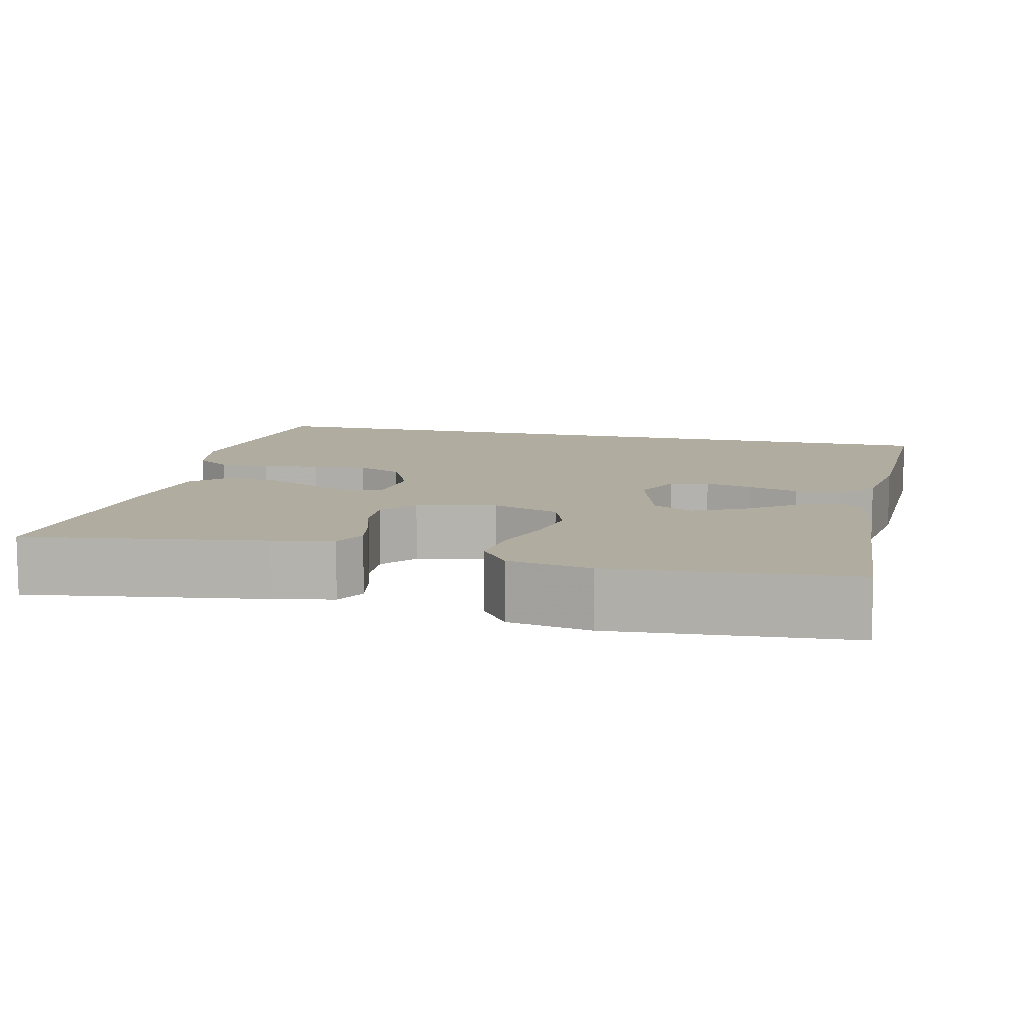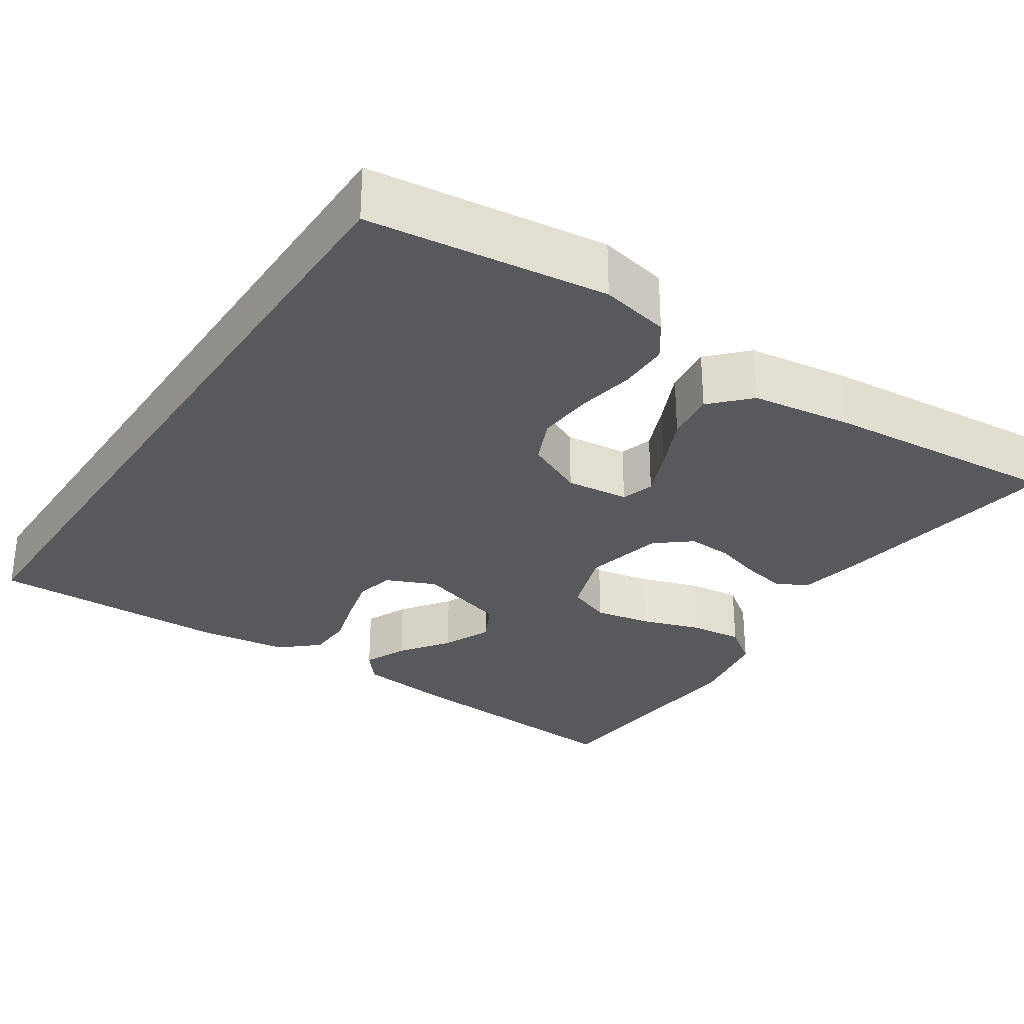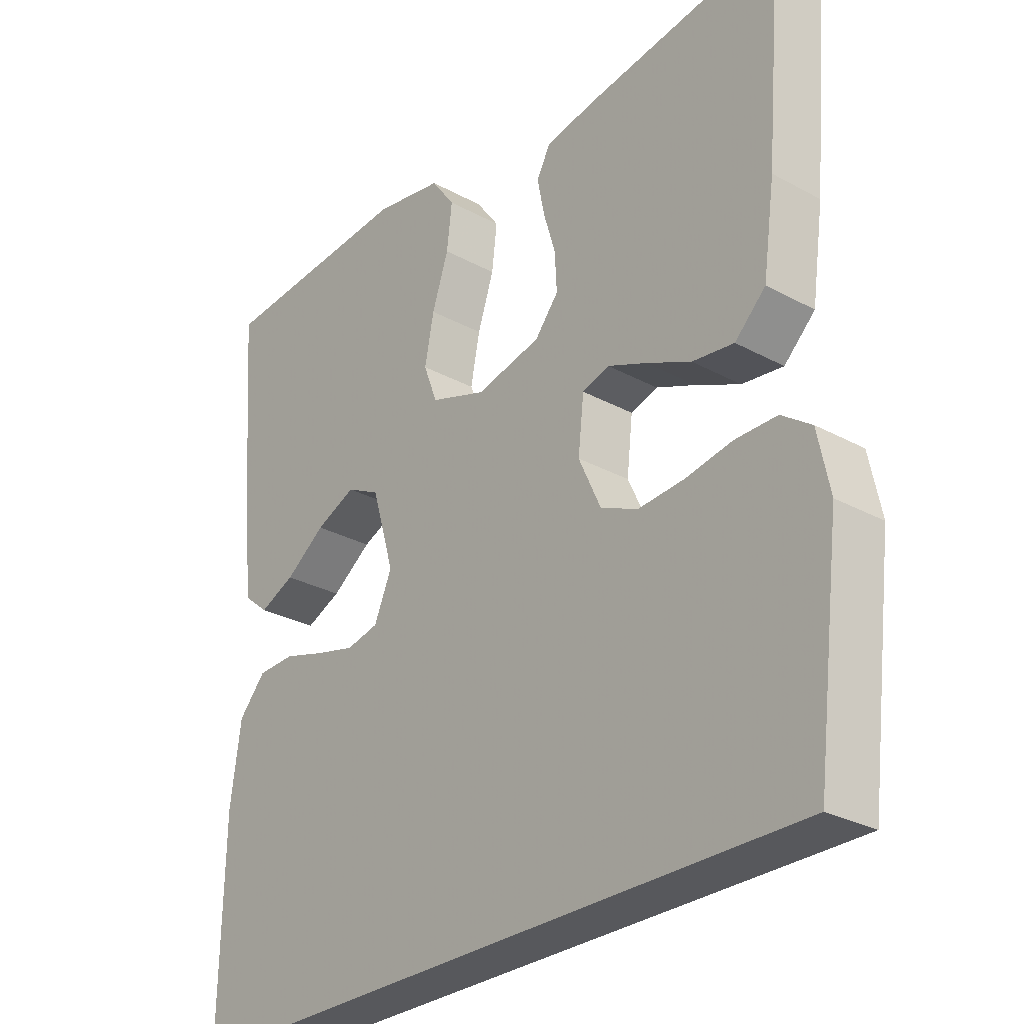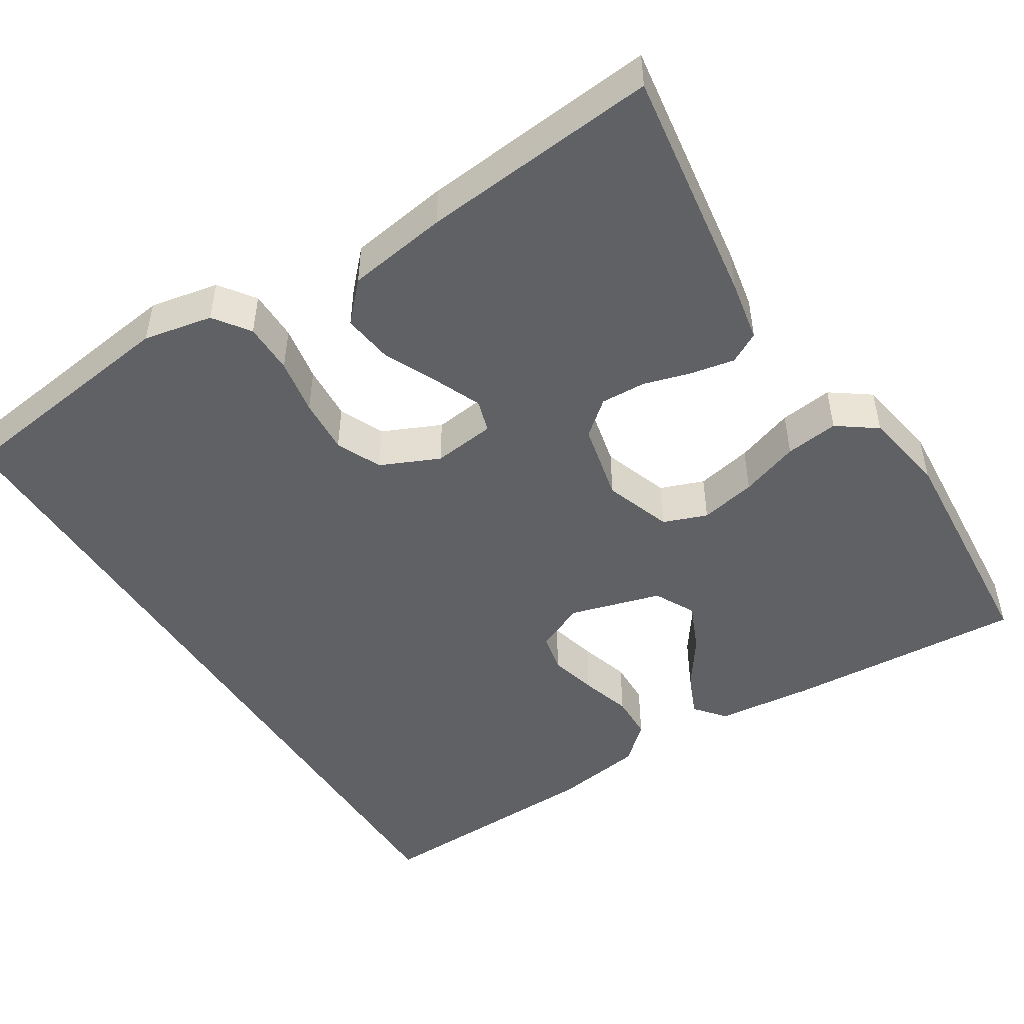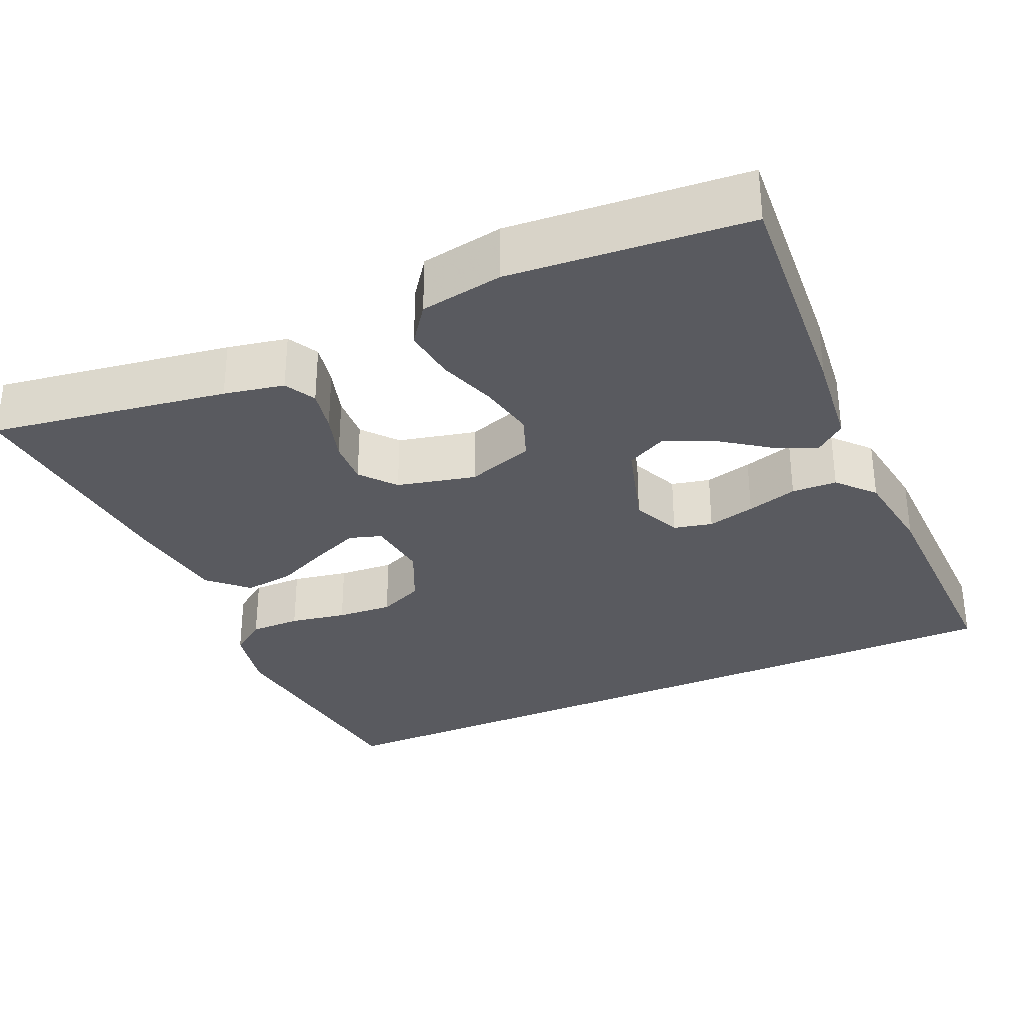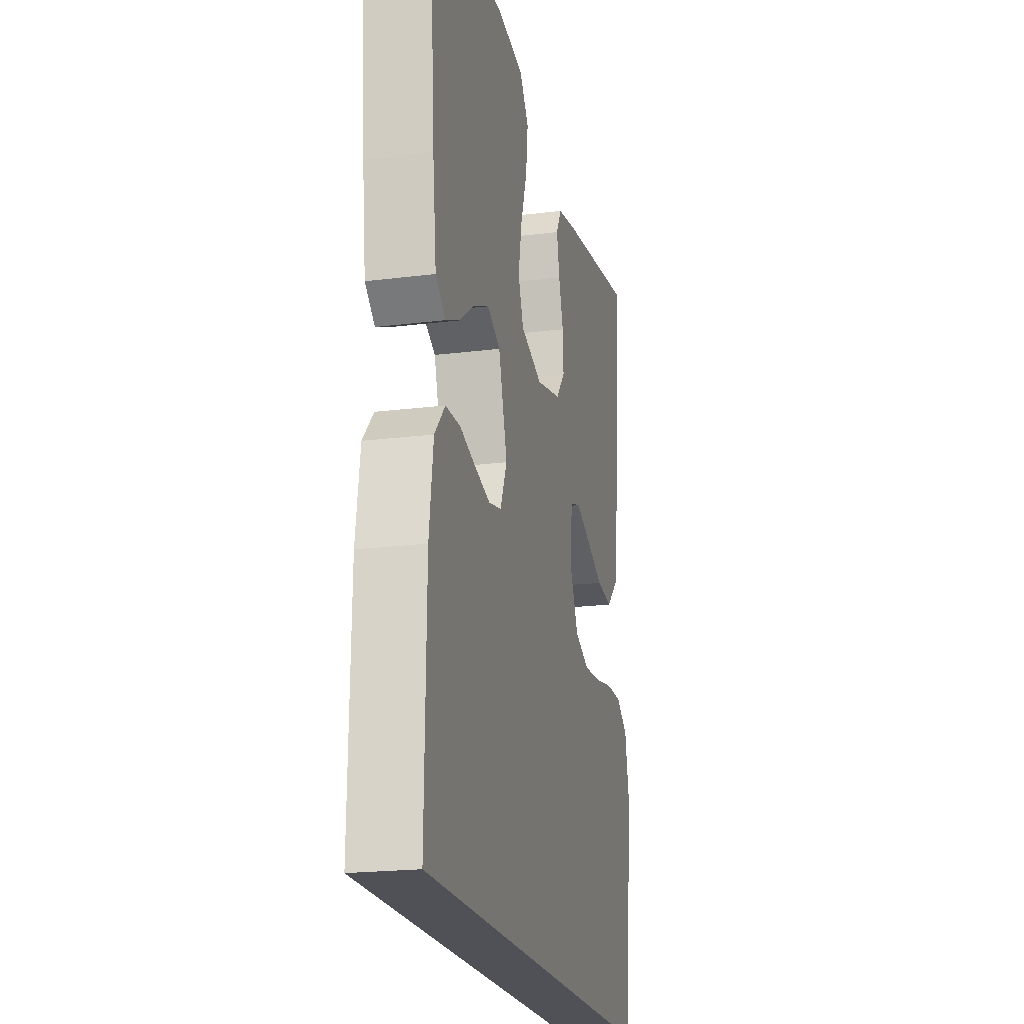
<metadata>
{"format":"obj","ext":"obj","renderer":"f3d","projection":"perspective","resolution":1024,"background":"white","views":[{"elev":10.1,"azim":13.3,"up":"+Y"},{"elev":-30.2,"azim":-123.7,"up":"+Y"},{"elev":-28.4,"azim":-129.4,"up":"+Z"},{"elev":-48.6,"azim":-57.4,"up":"+Y"},{"elev":-31.9,"azim":24.0,"up":"+Y"},{"elev":-20.4,"azim":102.9,"up":"+Z"}]}
</metadata>
<code>
v 0.5 0.07 0.5
v 0.478 0.07 0.2
v 0.464 0.07 0.077
v 0.426 0.07 0.046
v 0.372 0.07 0.07
v 0.311 0.07 0.114
v 0.25 0.07 0.141
v 0.199 0.07 0.115
v 0.165 0.07 0
v 0.192 0.07 -0.062
v 0.241 0.07 -0.073
v 0.301 0.07 -0.058
v 0.365 0.07 -0.039
v 0.422 0.07 -0.041
v 0.463 0.07 -0.087
v 0.479 0.07 -0.2
v 0.485 0.07 -0.5
v -0.49 0.07 -0.5
v -0.527 0.07 -0.2
v -0.509 0.07 -0.113
v -0.464 0.07 -0.081
v -0.4 0.07 -0.081
v -0.329 0.07 -0.094
v -0.259 0.07 -0.099
v -0.202 0.07 -0.074
v -0.168 0.07 0
v -0.177 0.07 0.079
v -0.218 0.07 0.092
v -0.278 0.07 0.067
v -0.346 0.07 0.036
v -0.409 0.07 0.028
v -0.456 0.07 0.073
v -0.474 0.07 0.2
v -0.5 0.07 0.5
v -0.2 0.07 0.454
v -0.124 0.07 0.439
v -0.103 0.07 0.4
v -0.114 0.07 0.345
v -0.132 0.07 0.285
v -0.135 0.07 0.228
v -0.099 0.07 0.184
v 0 0.07 0.161
v 0.085 0.07 0.19
v 0.106 0.07 0.245
v 0.092 0.07 0.316
v 0.067 0.07 0.39
v 0.059 0.07 0.457
v 0.095 0.07 0.506
v 0.2 0.07 0.524
v 0.5 0 0.5
v 0.478 0 0.2
v 0.464 0 0.077
v 0.426 0 0.046
v 0.372 0 0.07
v 0.311 0 0.114
v 0.25 0 0.141
v 0.199 0 0.115
v 0.165 0 0
v 0.192 0 -0.062
v 0.241 0 -0.073
v 0.301 0 -0.058
v 0.365 0 -0.039
v 0.422 0 -0.041
v 0.463 0 -0.087
v 0.479 0 -0.2
v 0.485 0 -0.5
v -0.49 0 -0.5
v -0.527 0 -0.2
v -0.509 0 -0.113
v -0.464 0 -0.081
v -0.4 0 -0.081
v -0.329 0 -0.094
v -0.259 0 -0.099
v -0.202 0 -0.074
v -0.168 0 0
v -0.177 0 0.079
v -0.218 0 0.092
v -0.278 0 0.067
v -0.346 0 0.036
v -0.409 0 0.028
v -0.456 0 0.073
v -0.474 0 0.2
v -0.5 0 0.5
v -0.2 0 0.454
v -0.124 0 0.439
v -0.103 0 0.4
v -0.114 0 0.345
v -0.132 0 0.285
v -0.135 0 0.228
v -0.099 0 0.184
v 0 0 0.161
v 0.085 0 0.19
v 0.106 0 0.245
v 0.092 0 0.316
v 0.067 0 0.39
v 0.059 0 0.457
v 0.095 0 0.506
v 0.2 0 0.524
f 45 46 47 48
f 44 45 48 49
f 36 37 38 39
f 36 39 40
f 35 36 40
f 34 35 40
f 33 34 40 41
f 29 30 31 32
f 28 29 32 33
f 27 28 33 41
f 20 21 22 23
f 20 23 24
f 19 20 24
f 18 19 24
f 17 18 24 25
f 12 13 14 15
f 11 12 15 16
f 10 11 16 17
f 3 4 5 6
f 3 6 7
f 2 3 7
f 44 49 1 2
f 43 44 2 7
f 42 43 7 8
f 26 27 41 42
f 26 42 8 9
f 10 17 25 26
f 9 10 26
f 97 96 95 94
f 98 97 94 93
f 88 87 86 85
f 89 88 85
f 89 85 84
f 89 84 83
f 90 89 83 82
f 81 80 79 78
f 82 81 78 77
f 90 82 77 76
f 72 71 70 69
f 73 72 69
f 73 69 68
f 73 68 67
f 74 73 67 66
f 64 63 62 61
f 65 64 61 60
f 66 65 60 59
f 55 54 53 52
f 56 55 52
f 56 52 51
f 51 50 98 93
f 56 51 93 92
f 57 56 92 91
f 91 90 76 75
f 58 57 91 75
f 75 74 66 59
f 75 59 58
f 1 50 51 2
f 2 51 52 3
f 3 52 53 4
f 4 53 54 5
f 5 54 55 6
f 6 55 56 7
f 7 56 57 8
f 8 57 58 9
f 9 58 59 10
f 10 59 60 11
f 11 60 61 12
f 12 61 62 13
f 13 62 63 14
f 14 63 64 15
f 15 64 65 16
f 16 65 66 17
f 17 66 67 18
f 18 67 68 19
f 19 68 69 20
f 20 69 70 21
f 21 70 71 22
f 22 71 72 23
f 23 72 73 24
f 24 73 74 25
f 25 74 75 26
f 26 75 76 27
f 27 76 77 28
f 28 77 78 29
f 29 78 79 30
f 30 79 80 31
f 31 80 81 32
f 32 81 82 33
f 33 82 83 34
f 34 83 84 35
f 35 84 85 36
f 36 85 86 37
f 37 86 87 38
f 38 87 88 39
f 39 88 89 40
f 40 89 90 41
f 41 90 91 42
f 42 91 92 43
f 43 92 93 44
f 44 93 94 45
f 45 94 95 46
f 46 95 96 47
f 47 96 97 48
f 48 97 98 49
f 49 98 50 1

</code>
